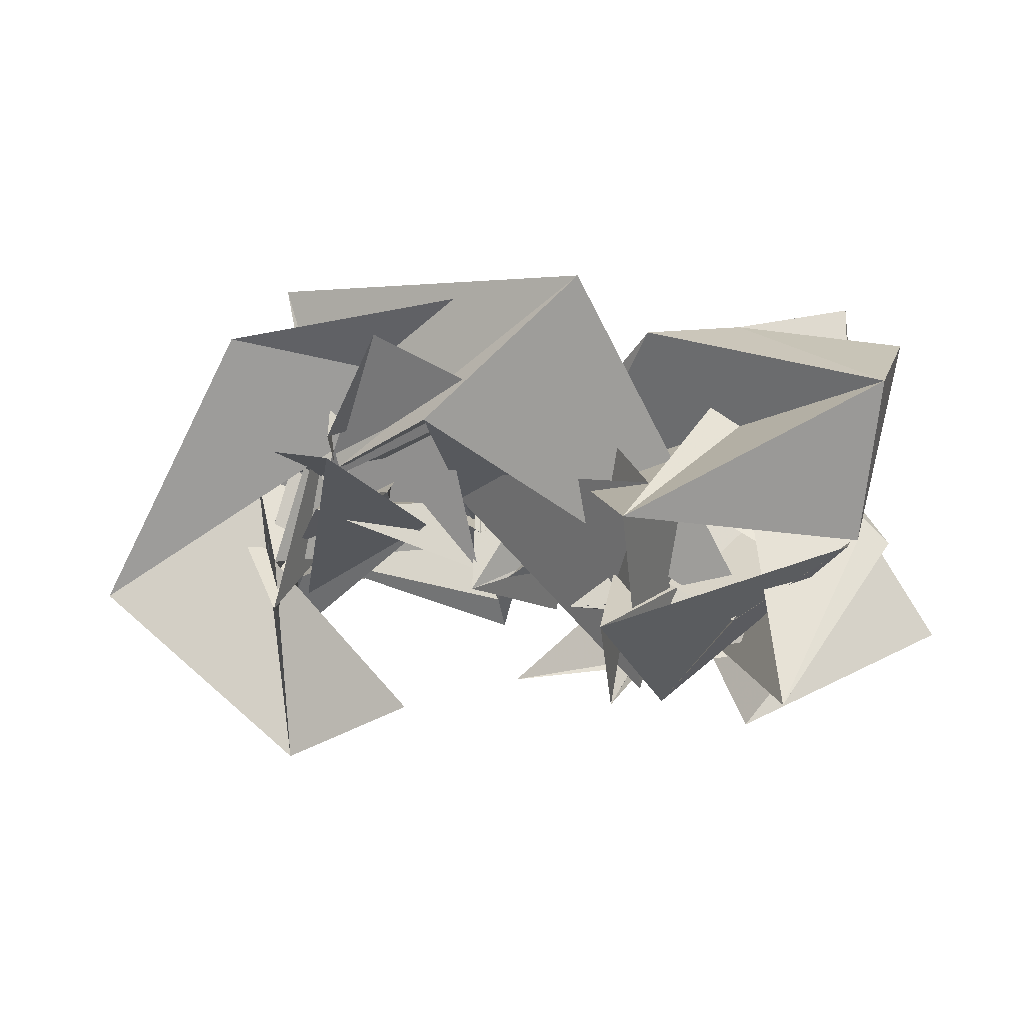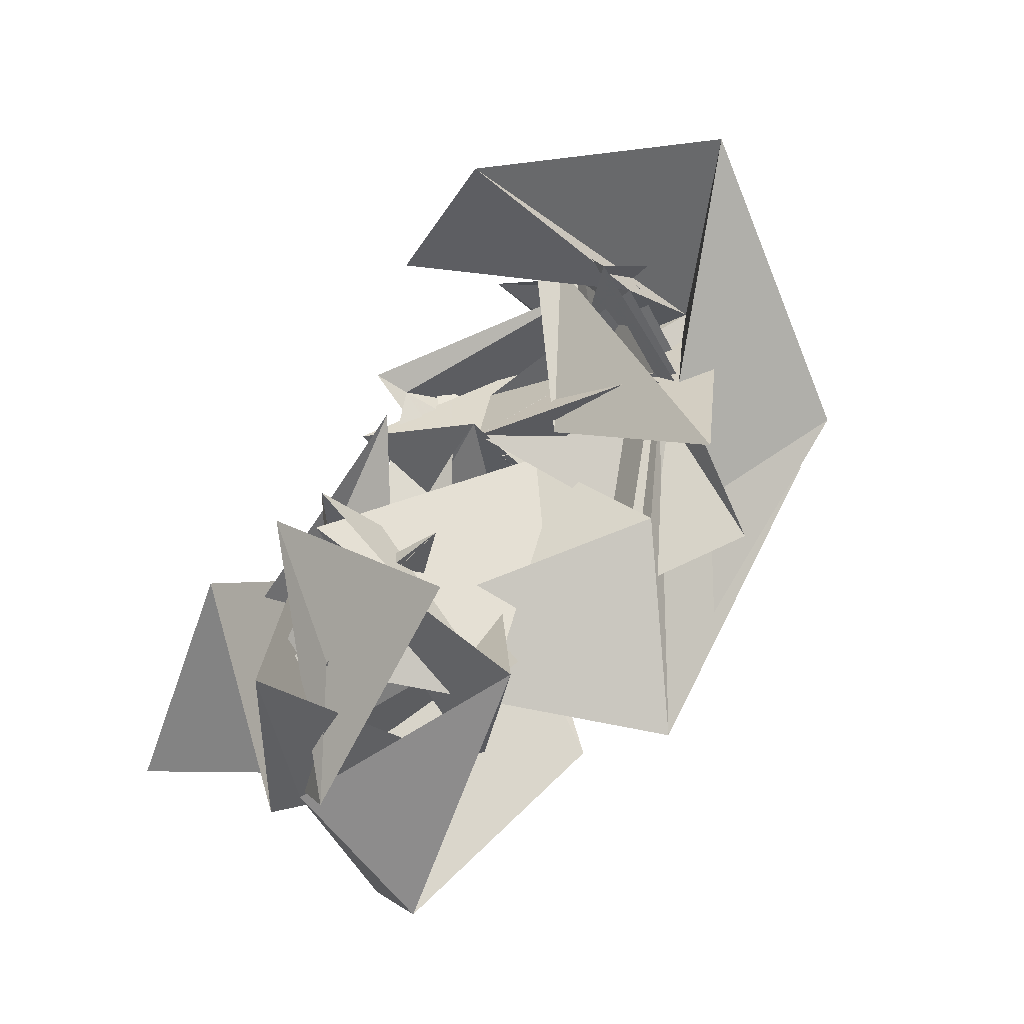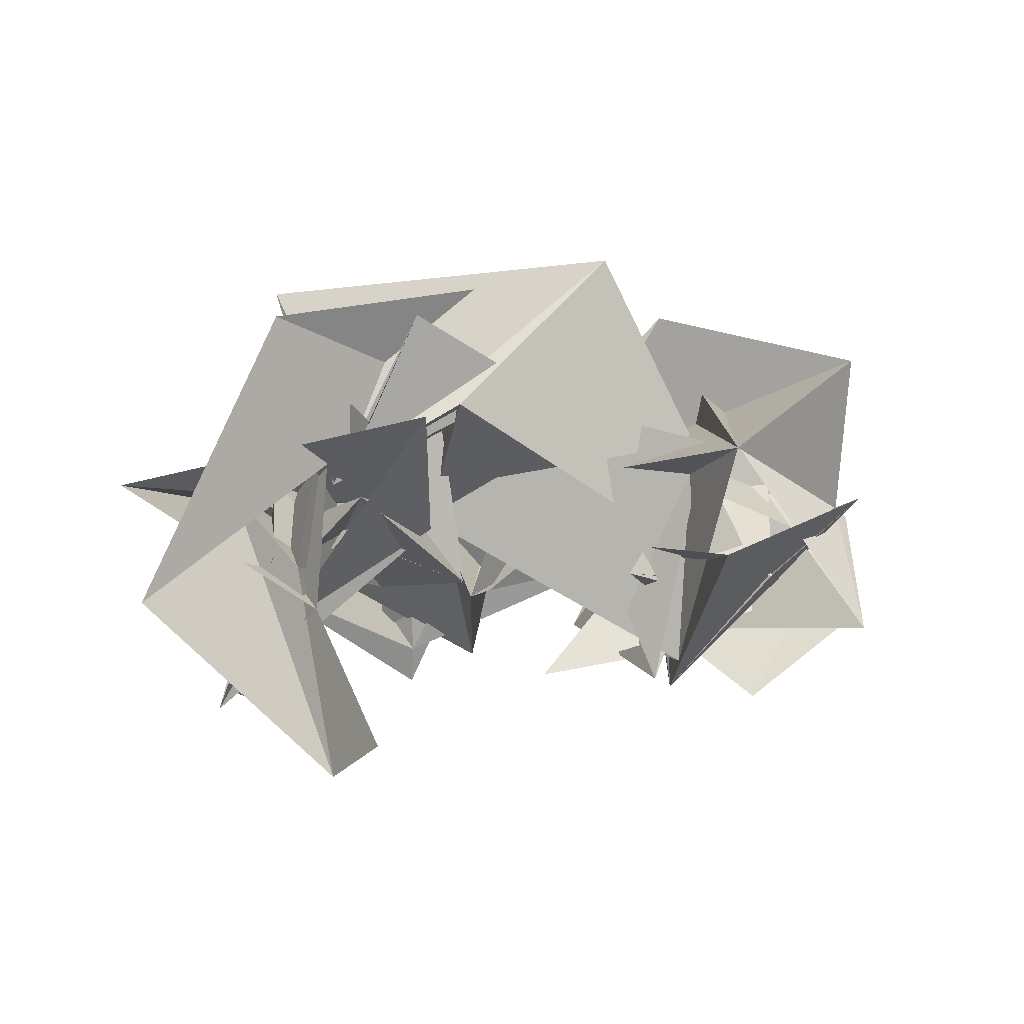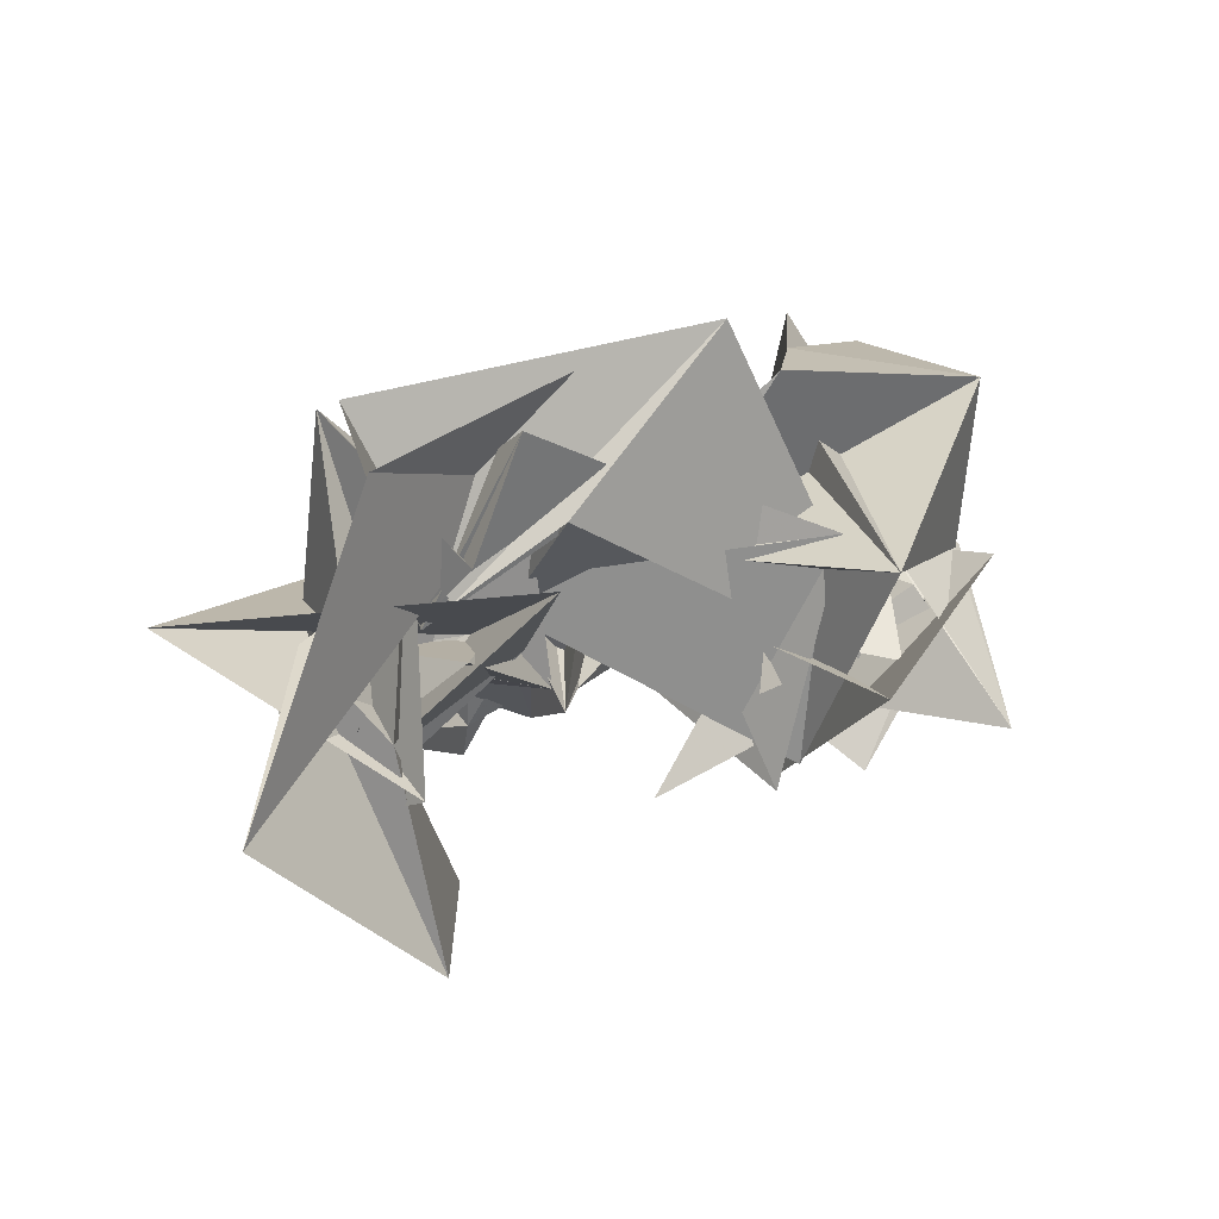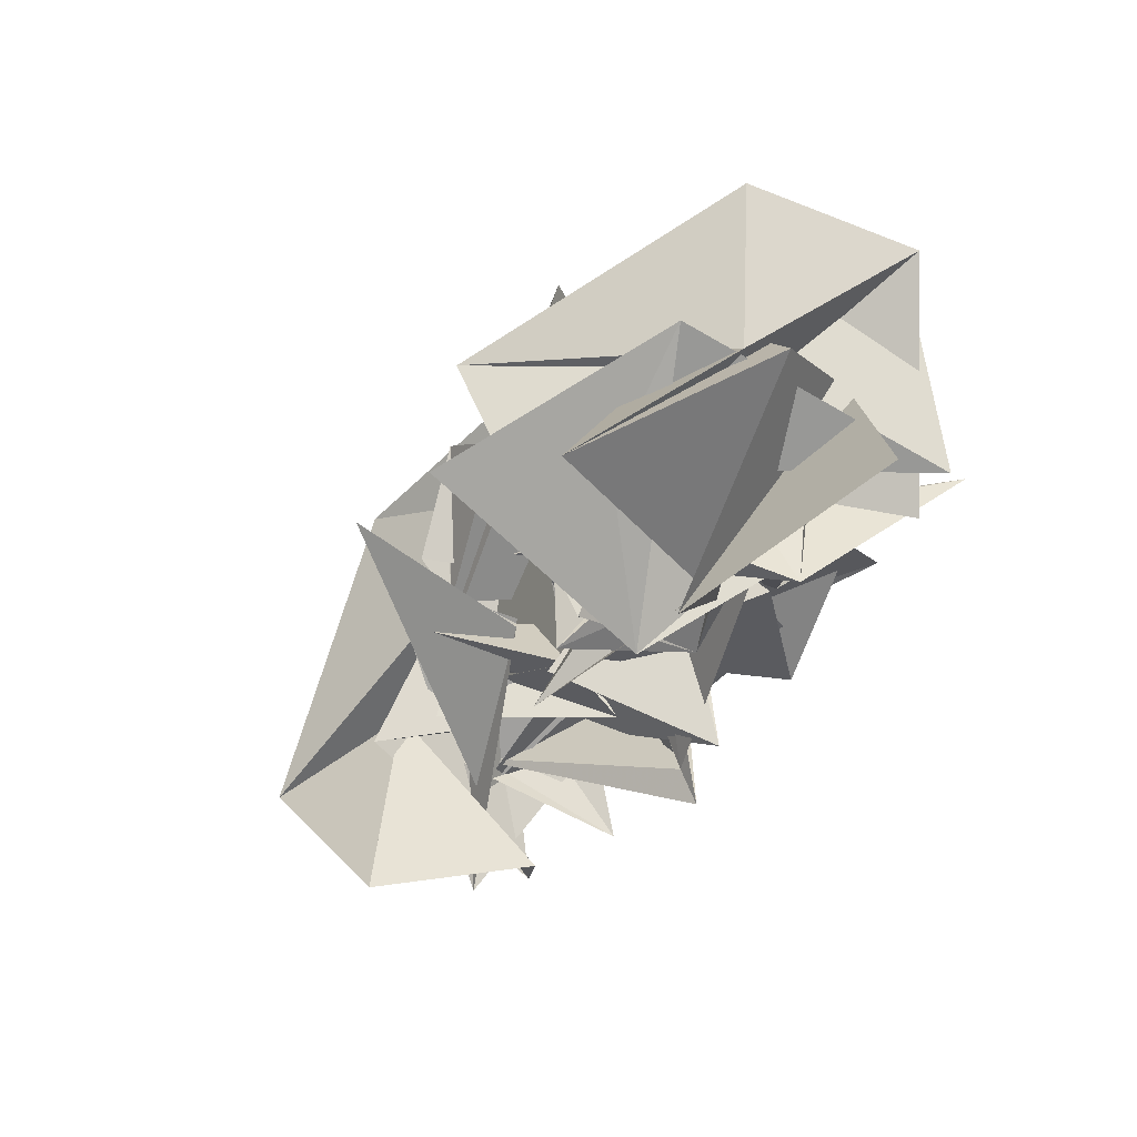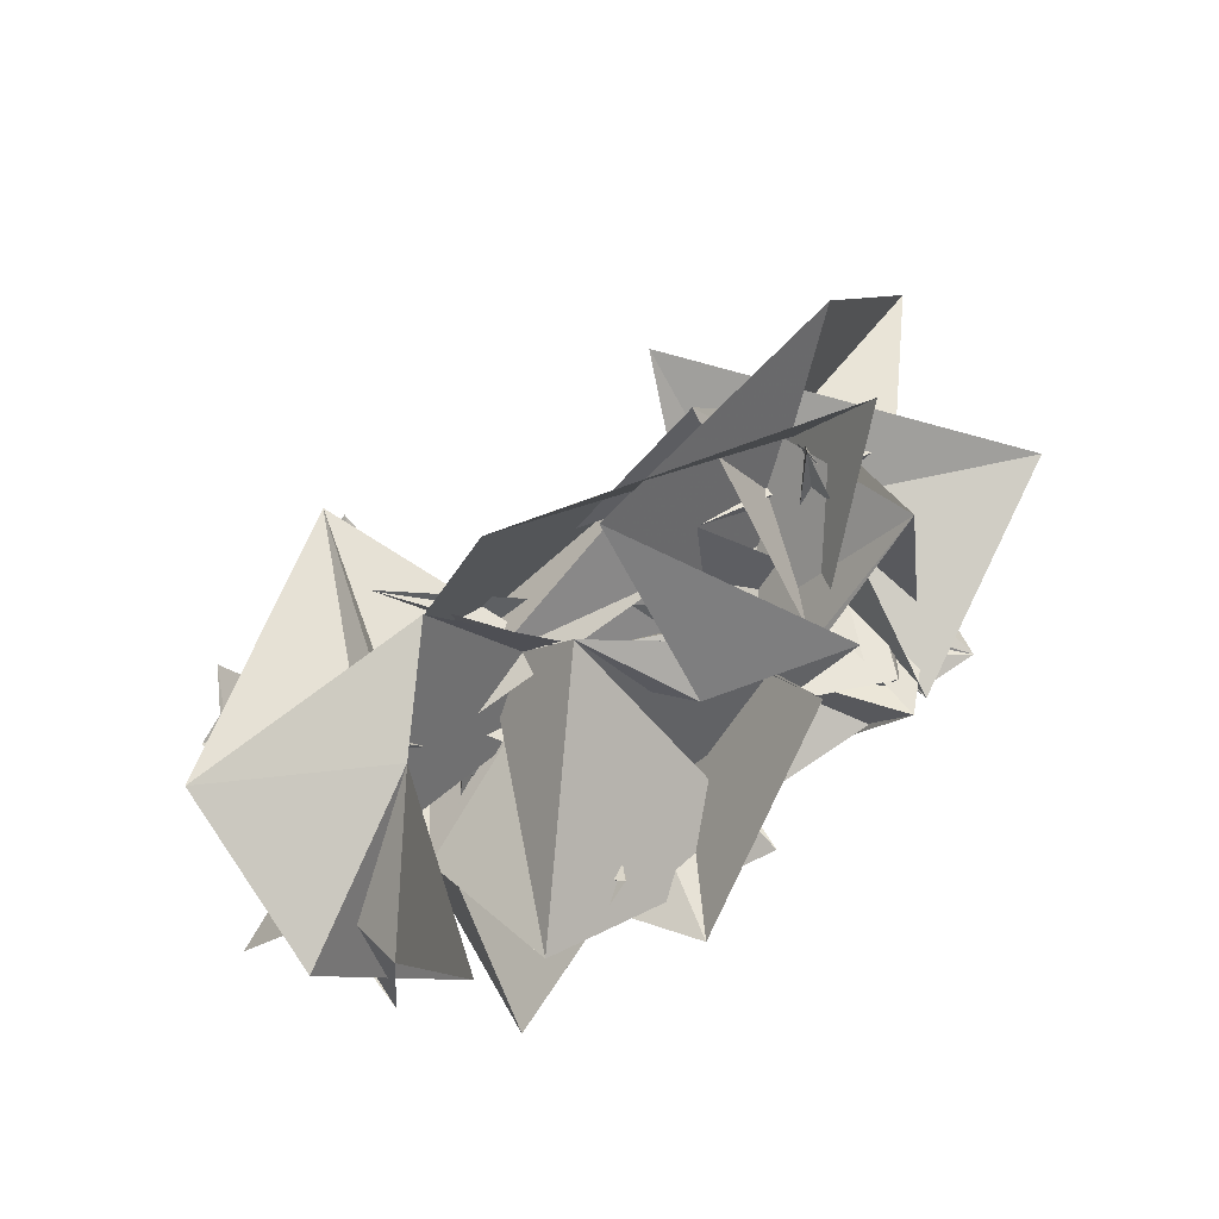
<metadata>
{"format":"obj","ext":"obj","renderer":"f3d","projection":"perspective","resolution":1024,"background":"white","views":[{"elev":15.1,"azim":171.9,"up":"+Y"},{"elev":-75.4,"azim":48.3,"up":"+Z"},{"elev":-1.6,"azim":136.0,"up":"+Y"},{"elev":18.5,"azim":123.9,"up":"+Y"},{"elev":-31.6,"azim":-142.4,"up":"+Y"},{"elev":77.6,"azim":-57.3,"up":"+Y"}]}
</metadata>
<code>
v  2.679  5.662  -1.158
v  2.923  5.799  -0.876
v  3.011  6  -1.336
v  3.171  6.291  -0.7883
v  2.886  6.43  -1.565
v  2.63  6.187  -1.295
v  2.929  6.006  -1.093
v  2.749  5.896  -0.773
v  2.872  6.431  -1.353
v  2.76  6.682  -1.392
v  2.47  6.537  -1.471
v  2.982  5.623  -1.36
v  3.003  6.096  -1.256
v  2.823  6.618  -1.169
v  2.619  6.235  -0.7233
v  2.742  6.242  -1.243
v  2.917  5.944  -1.069
v  3.012  5.759  -0.9701
v  3.016  6.121  -1.183
v  2.81  6.671  -0.9278
v  2.55  6.416  -0.9589
v  2.879  6.287  -1.23
v  3.41  6.018  -1.231
v  3.035  6.27  -1.055
v  2.553  6.047  -1.021
v  2.689  6.13  -0.9941
v  2.724  6.273  -1.287
v  2.868  6.139  -0.8453
v  2.97  6.061  -1.051
v  2.609  6.291  -0.7914
v  2.405  6.331  -0.992
v  2.841  6.338  -1.278
v  2.948  6.741  -1.102
v  3.09  6.66  -1.286
v  2.6  6.539  -1.276
v  2.499  6.058  -1.271
v  2.904  6.256  -1.363
v  2.992  5.952  -1.018
v  2.565  6.287  -0.7271
v  2.389  5.805  -0.9521
v  2.409  5.886  -0.9807
v  2.45  6.049  -1.016
v  2.646  6.479  -1.416
v  2.304  6.838  -1.562
v  2.451  6.784  -1.403
v  2.425  6.123  -1.098
v  2.773  6.15  -0.8714
v  2.608  6.222  -1.217
v  2.771  6.149  -0.688
v  2.446  6.261  -1.155
v  2.461  5.933  -0.913
v  2.28  6.513  -1.316
v  1.921  6.147  -1.337
v  1.953  6.285  -1.535
v  1.884  6.003  -1.735
v  2.328  6.449  -1.091
v  2.598  6.426  -0.8893
v  2.268  6.383  -1.225
v  2.262  5.872  -1.045
v  2.488  6.142  -1.222
v  2.132  6.164  -0.9647
v  2.59  6.271  -1.088
v  2.174  6.396  -1.765
v  2.232  5.829  -1.657
v  2.015  6.017  -1.423
v  2.432  5.839  -1.479
v  2.193  6.319  -1.503
v  2.281  6.56  -1.352
v  2.055  6.144  -1.135
v  2.521  6.025  -1.319
v  2.438  6.563  -0.8904
v  2.471  6.109  -0.9271
v  2.123  6.277  -1.555
v  2.166  5.871  -1.674
v  2.143  5.95  -1.297
v  1.666  6.347  -1.428
v  1.445  5.961  -1.646
v  2.167  6.324  -1.385
v  1.748  6.466  -1.073
v  2.209  6.117  -0.8168
v  2.425  6.04  -1.284
v  1.952  6.325  -0.8357
v  2.482  6.084  -1.075
v  2.28  6.317  -1.395
v  2.267  6.37  -1.946
v  1.931  6.567  -1.523
v  1.599  6.225  -1.747
v  1.913  5.775  -1.695
v  2.145  6.073  -1.638
v  1.794  6.24  -1.384
v  2.283  6.191  -1.324
v  2.051  6.362  -1.458
v  1.829  6.143  -1.358
v  2.296  6.188  -1.318
v  2.145  6.708  -1.595
v  1.645  6.623  -1.802
v  1.684  6.245  -1.779
v  1.922  5.952  -2.043
v  1.977  5.939  -1.465
v  2.336  6.081  -1.672
v  1.804  5.936  -1.424
v  1.96  6.399  -1.028
v  1.856  6.074  -1.313
v  2.093  5.802  -1.581
v  1.981  6.075  -1.812
v  1.628  6.458  -1.508
v  1.898  6.691  -1.468
v  1.48  6.623  -1.409
v  1.757  6.305  -1.596
v  1.839  6.197  -1.759
v  1.909  6.293  -1.451
v  1.992  6.028  -1.628
v  1.61  6.304  -1.043
v  2.069  6.181  -1.085
v  2.318  6.123  -1.96
v  1.745  6.267  -1.901
v  1.519  6.148  -1.292
v  1.583  6.693  -1.283
v  1.651  6.144  -1.192
v  1.945  6.104  -1.701
v  2.496  6.545  -1.258
f 1 2 13
f 1 13 12
f 2 3 14
f 2 14 13
f 3 4 15
f 3 15 14
f 4 5 16
f 4 16 15
f 5 6 17
f 5 17 16
f 6 7 18
f 6 18 17
f 7 8 19
f 7 19 18
f 8 9 20
f 8 20 19
f 9 10 21
f 9 21 20
f 10 11 22
f 10 22 21
f 12 13 24
f 12 24 23
f 13 14 25
f 13 25 24
f 14 15 26
f 14 26 25
f 15 16 27
f 15 27 26
f 16 17 28
f 16 28 27
f 17 18 29
f 17 29 28
f 18 19 30
f 18 30 29
f 19 20 31
f 19 31 30
f 20 21 32
f 20 32 31
f 21 22 33
f 21 33 32
f 23 24 35
f 23 35 34
f 24 25 36
f 24 36 35
f 25 26 37
f 25 37 36
f 26 27 38
f 26 38 37
f 27 28 39
f 27 39 38
f 28 29 40
f 28 40 39
f 29 30 41
f 29 41 40
f 30 31 42
f 30 42 41
f 31 32 43
f 31 43 42
f 32 33 44
f 32 44 43
f 34 35 46
f 34 46 45
f 35 36 47
f 35 47 46
f 36 37 48
f 36 48 47
f 37 38 49
f 37 49 48
f 38 39 50
f 38 50 49
f 39 40 51
f 39 51 50
f 40 41 52
f 40 52 51
f 41 42 53
f 41 53 52
f 42 43 54
f 42 54 53
f 43 44 55
f 43 55 54
f 45 46 57
f 45 57 56
f 46 47 58
f 46 58 57
f 47 48 59
f 47 59 58
f 48 49 60
f 48 60 59
f 49 50 61
f 49 61 60
f 50 51 62
f 50 62 61
f 51 52 63
f 51 63 62
f 52 53 64
f 52 64 63
f 53 54 65
f 53 65 64
f 54 55 66
f 54 66 65
f 56 57 68
f 56 68 67
f 57 58 69
f 57 69 68
f 58 59 70
f 58 70 69
f 59 60 71
f 59 71 70
f 60 61 72
f 60 72 71
f 61 62 73
f 61 73 72
f 62 63 74
f 62 74 73
f 63 64 75
f 63 75 74
f 64 65 76
f 64 76 75
f 65 66 77
f 65 77 76
f 67 68 79
f 67 79 78
f 68 69 80
f 68 80 79
f 69 70 81
f 69 81 80
f 70 71 82
f 70 82 81
f 71 72 83
f 71 83 82
f 72 73 84
f 72 84 83
f 73 74 85
f 73 85 84
f 74 75 86
f 74 86 85
f 75 76 87
f 75 87 86
f 76 77 88
f 76 88 87
f 78 79 90
f 78 90 89
f 79 80 91
f 79 91 90
f 80 81 92
f 80 92 91
f 81 82 93
f 81 93 92
f 82 83 94
f 82 94 93
f 83 84 95
f 83 95 94
f 84 85 96
f 84 96 95
f 85 86 97
f 85 97 96
f 86 87 98
f 86 98 97
f 87 88 99
f 87 99 98
f 89 90 101
f 89 101 100
f 90 91 102
f 90 102 101
f 91 92 103
f 91 103 102
f 92 93 104
f 92 104 103
f 93 94 105
f 93 105 104
f 94 95 106
f 94 106 105
f 95 96 107
f 95 107 106
f 96 97 108
f 96 108 107
f 97 98 109
f 97 109 108
f 98 99 110
f 98 110 109
f 100 101 112
f 100 112 111
f 101 102 113
f 101 113 112
f 102 103 114
f 102 114 113
f 103 104 115
f 103 115 114
f 104 105 116
f 104 116 115
f 105 106 117
f 105 117 116
f 106 107 118
f 106 118 117
f 107 108 119
f 107 119 118
f 108 109 120
f 108 120 119
f 109 110 121
f 109 121 120

</code>
